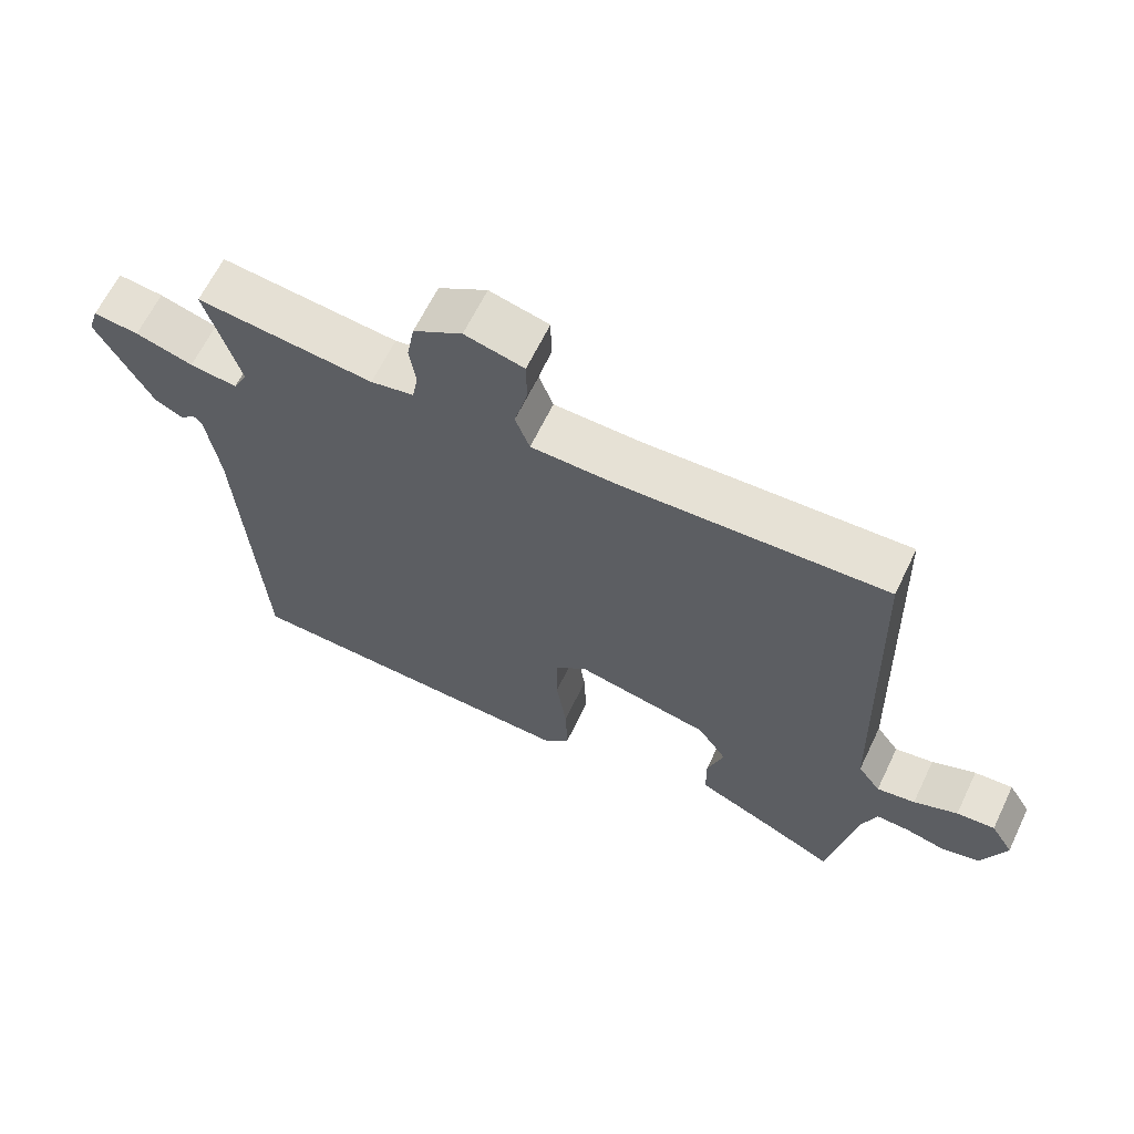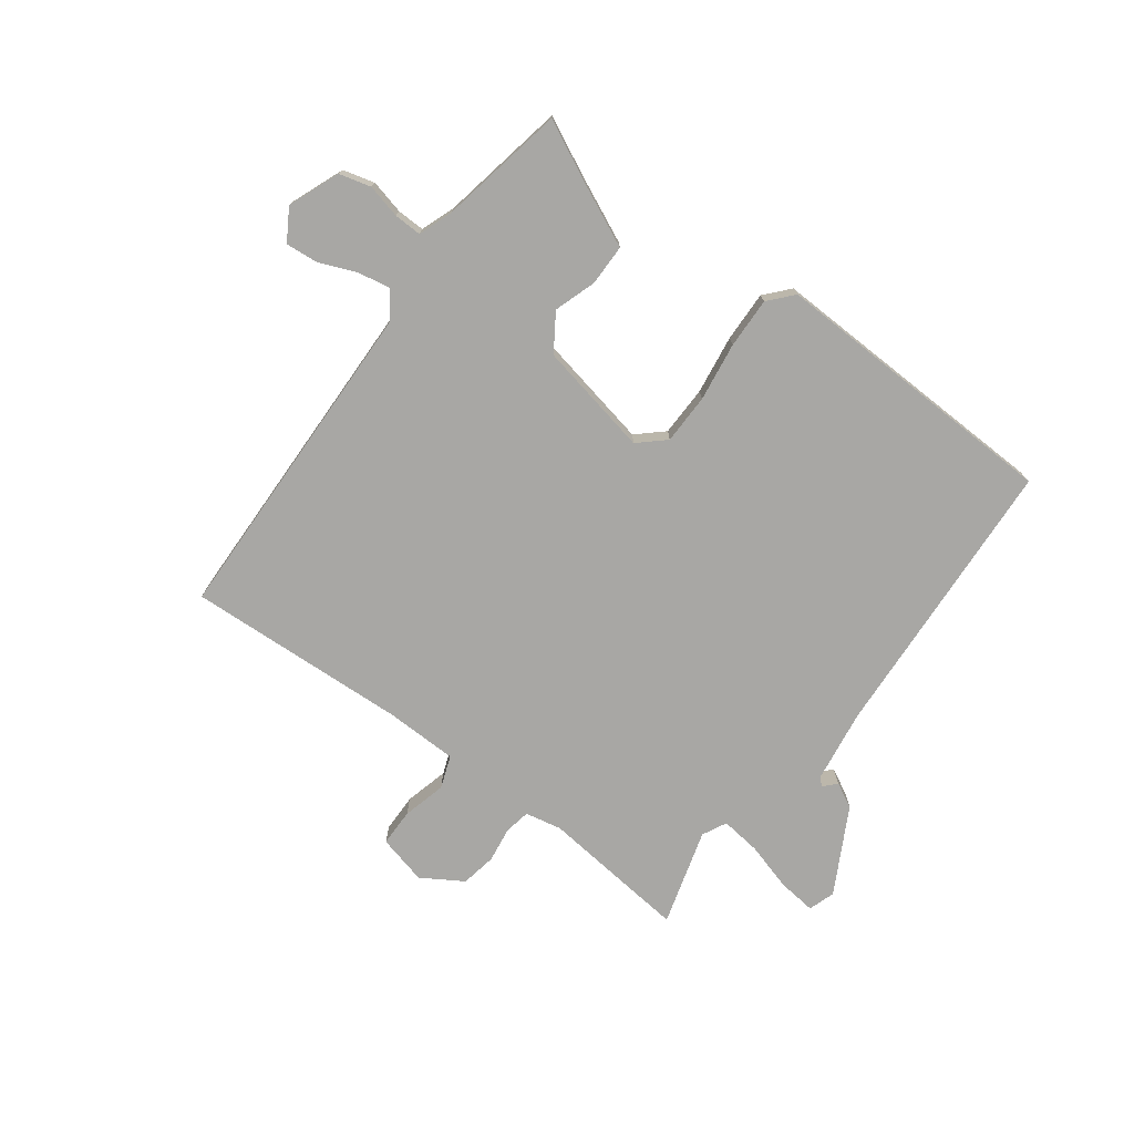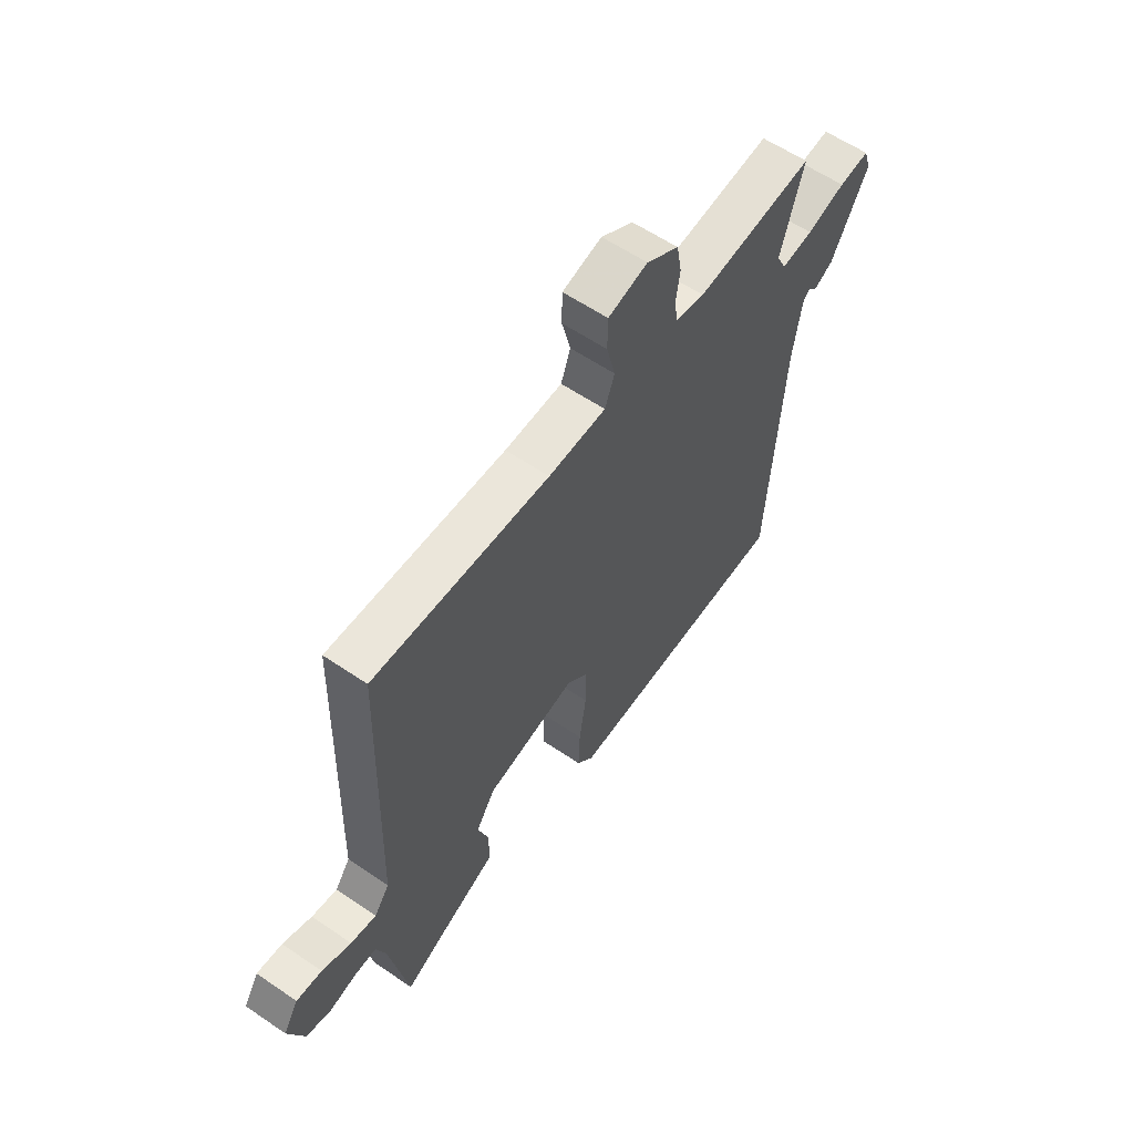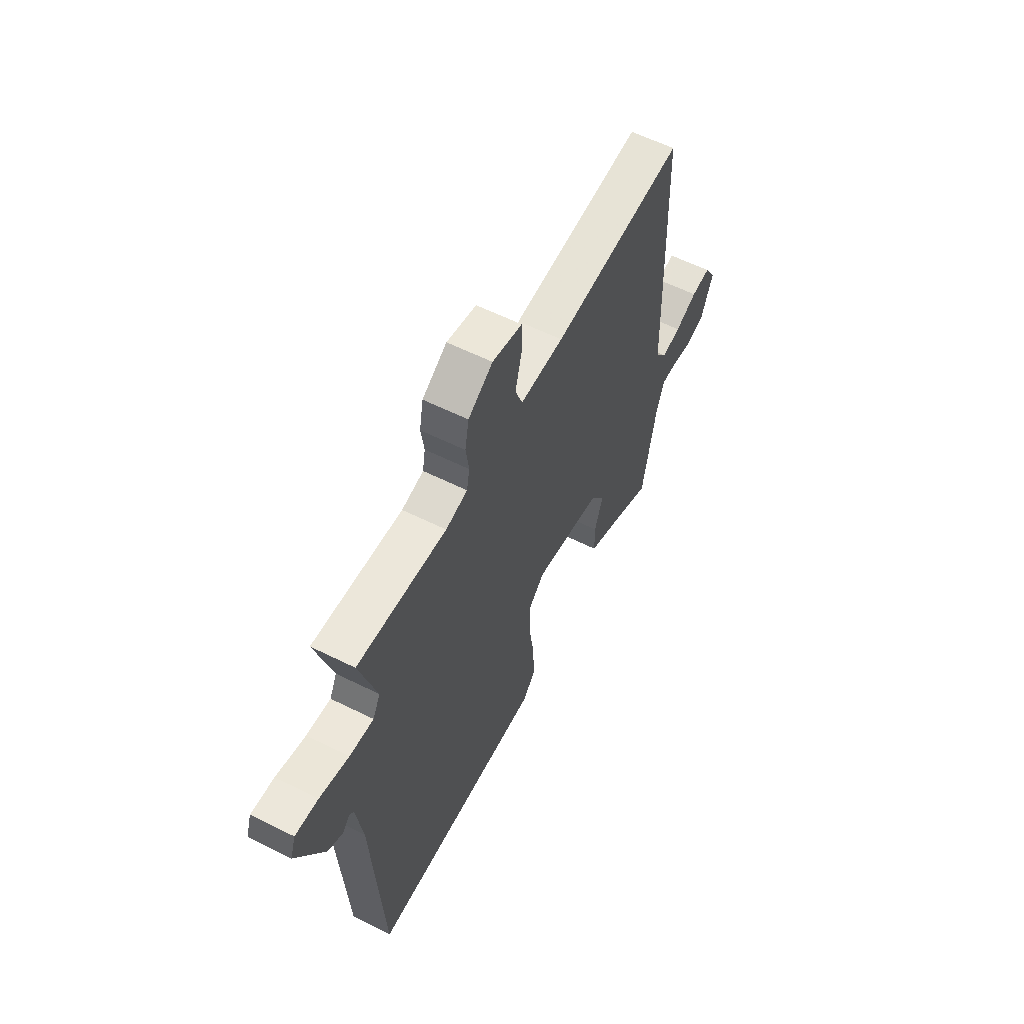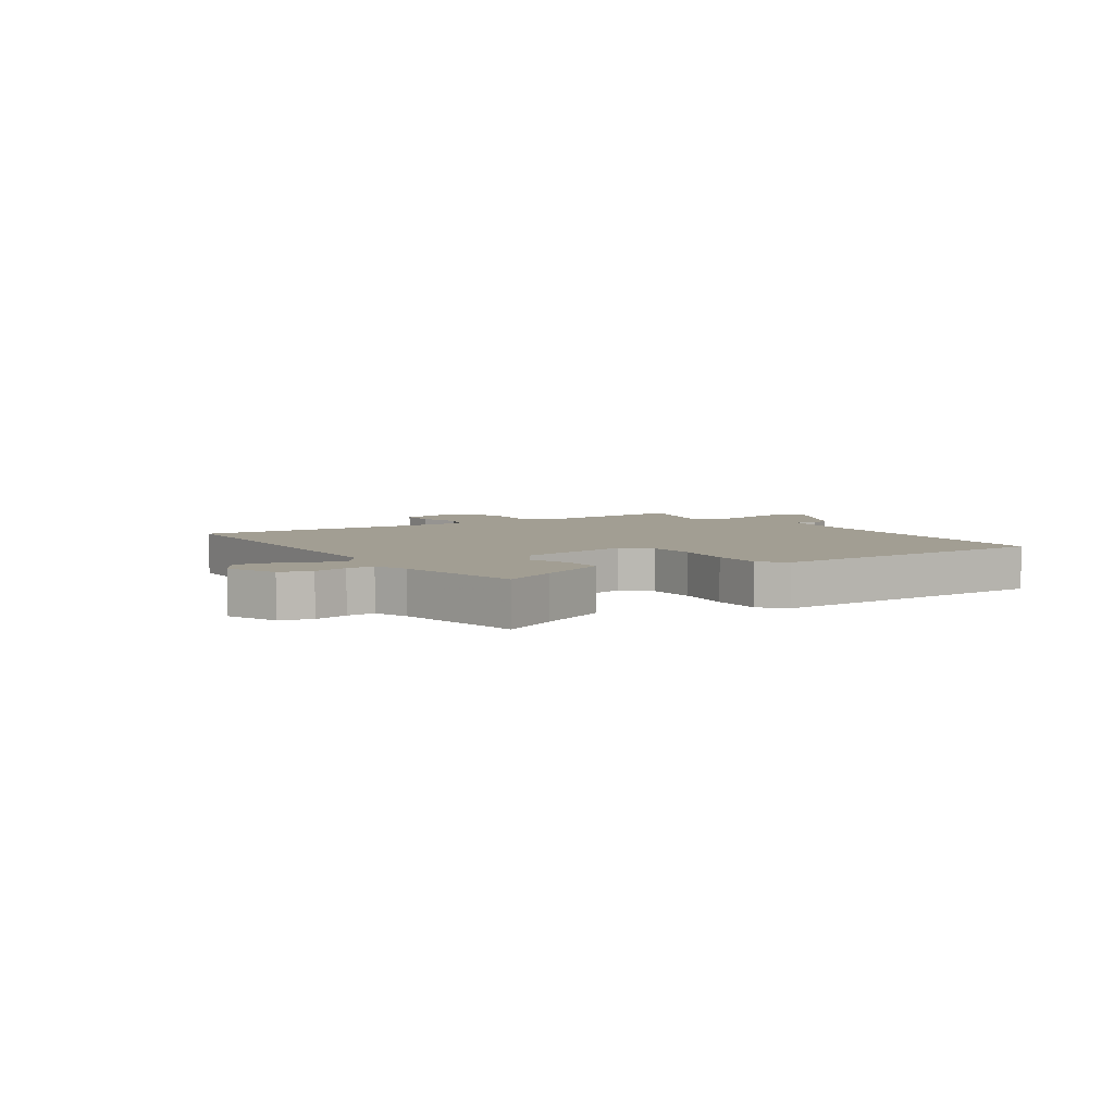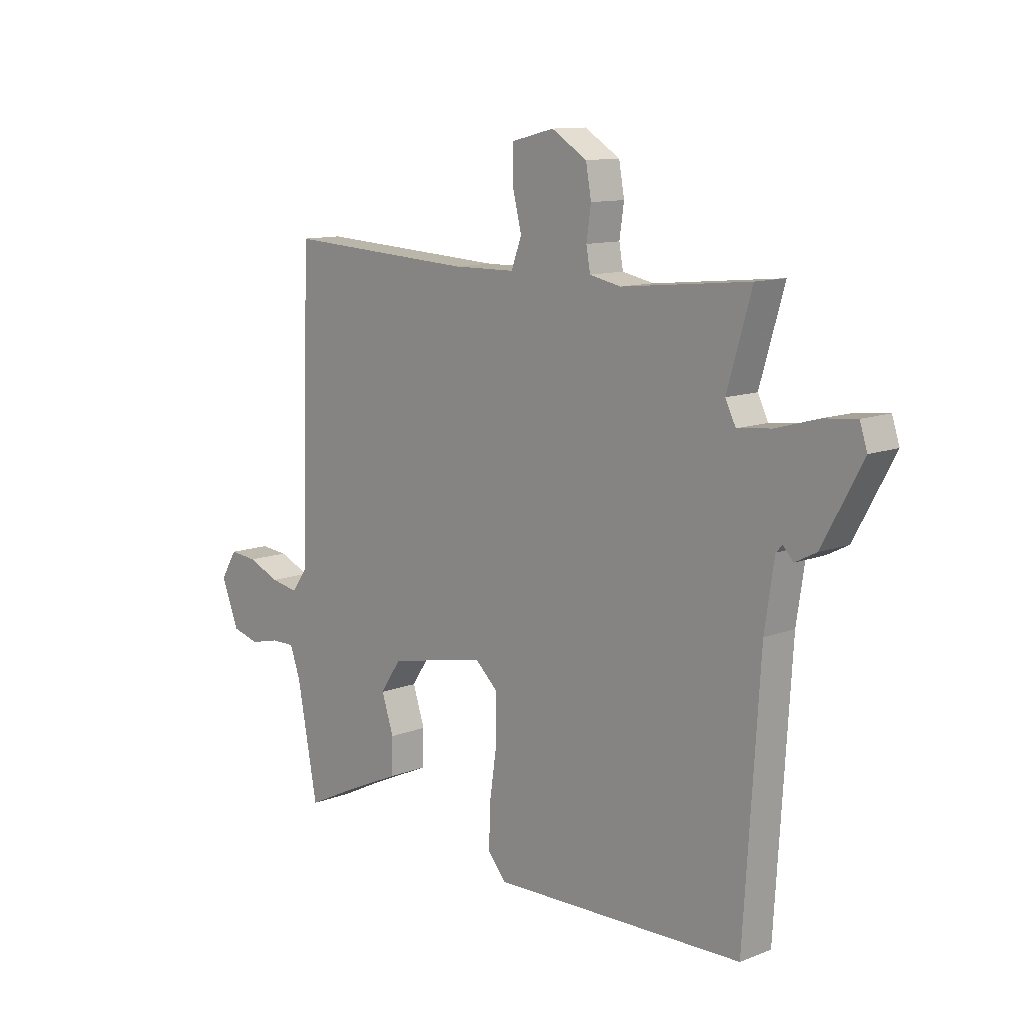
<metadata>
{"format":"obj","ext":"obj","renderer":"f3d","projection":"perspective","resolution":1024,"background":"white","views":[{"elev":64.0,"azim":25.7,"up":"+Z"},{"elev":-74.6,"azim":143.2,"up":"+Y"},{"elev":59.3,"azim":125.0,"up":"+Z"},{"elev":59.2,"azim":-62.9,"up":"+Z"},{"elev":5.0,"azim":146.2,"up":"+Y"},{"elev":11.4,"azim":-133.2,"up":"+Z"}]}
</metadata>
<code>
v -0.5 0.07 0.5
v -0.243 0.07 0.474
v -0.18 0.07 0.487
v -0.172 0.07 0.532
v -0.181 0.07 0.594
v -0.17 0.07 0.655
v -0.099 0.07 0.699
v -0.013 0.07 0.678
v -0.012 0.07 0.613
v -0.031 0.07 0.537
v -0.01 0.07 0.481
v 0.116 0.07 0.479
v 0.5 0.07 0.5
v 0.517 0.07 -0.076
v 0.55 0.07 -0.121
v 0.606 0.07 -0.111
v 0.67 0.07 -0.084
v 0.726 0.07 -0.079
v 0.759 0.07 -0.133
v 0.724 0.07 -0.222
v 0.669 0.07 -0.237
v 0.61 0.07 -0.223
v 0.562 0.07 -0.222
v 0.541 0.07 -0.28
v 0.5 0.07 -0.5
v 0.404 0.07 -0.453
v 0.287 0.07 -0.4
v 0.286 0.07 -0.329
v 0.31 0.07 -0.256
v 0.268 0.07 -0.193
v 0.072 0.07 -0.154
v 0.027 0.07 -0.195
v 0.026 0.07 -0.282
v 0.041 0.07 -0.384
v 0.044 0.07 -0.472
v 0.007 0.07 -0.514
v -0.5 0.07 -0.5
v -0.531 0.07 -0.002
v -0.55 0.07 0.124
v -0.563 0.07 0.137
v -0.583 0.07 0.115
v -0.626 0.07 0.137
v -0.706 0.07 0.284
v -0.691 0.07 0.33
v -0.625 0.07 0.323
v -0.541 0.07 0.299
v -0.472 0.07 0.291
v -0.451 0.07 0.333
v -0.5 0 0.5
v -0.243 0 0.474
v -0.18 0 0.487
v -0.172 0 0.532
v -0.181 0 0.594
v -0.17 0 0.655
v -0.099 0 0.699
v -0.013 0 0.678
v -0.012 0 0.613
v -0.031 0 0.537
v -0.01 0 0.481
v 0.116 0 0.479
v 0.5 0 0.5
v 0.517 0 -0.076
v 0.55 0 -0.121
v 0.606 0 -0.111
v 0.67 0 -0.084
v 0.726 0 -0.079
v 0.759 0 -0.133
v 0.724 0 -0.222
v 0.669 0 -0.237
v 0.61 0 -0.223
v 0.562 0 -0.222
v 0.541 0 -0.28
v 0.5 0 -0.5
v 0.404 0 -0.453
v 0.287 0 -0.4
v 0.286 0 -0.329
v 0.31 0 -0.256
v 0.268 0 -0.193
v 0.072 0 -0.154
v 0.027 0 -0.195
v 0.026 0 -0.282
v 0.041 0 -0.384
v 0.044 0 -0.472
v 0.007 0 -0.514
v -0.5 0 -0.5
v -0.531 0 -0.002
v -0.55 0 0.124
v -0.563 0 0.137
v -0.583 0 0.115
v -0.626 0 0.137
v -0.706 0 0.284
v -0.691 0 0.33
v -0.625 0 0.323
v -0.541 0 0.299
v -0.472 0 0.291
v -0.451 0 0.333
f 44 45 46
f 43 44 46
f 42 43 46
f 41 42 46
f 40 41 46
f 39 40 46 47
f 38 39 47 48
f 37 38 48
f 36 37 48
f 35 36 48
f 34 35 48
f 33 34 48
f 26 27 28 29
f 24 25 26 29
f 23 24 29 30
f 22 23 30 31
f 20 21 22
f 19 20 22
f 18 19 22
f 17 18 22
f 16 17 22
f 15 16 22
f 14 15 22 31
f 12 13 14 31
f 8 9 10
f 7 8 10
f 6 7 10
f 5 6 10
f 4 5 10
f 3 4 10 11
f 2 3 11
f 48 1 2
f 33 48 2
f 32 33 2
f 12 31 32
f 11 12 32
f 2 11 32
f 94 93 92
f 94 92 91
f 94 91 90
f 94 90 89
f 94 89 88
f 95 94 88 87
f 96 95 87 86
f 96 86 85
f 96 85 84
f 96 84 83
f 96 83 82
f 96 82 81
f 77 76 75 74
f 77 74 73 72
f 78 77 72 71
f 79 78 71 70
f 70 69 68
f 70 68 67
f 70 67 66
f 70 66 65
f 70 65 64
f 70 64 63
f 79 70 63 62
f 79 62 61 60
f 58 57 56
f 58 56 55
f 58 55 54
f 58 54 53
f 58 53 52
f 59 58 52 51
f 59 51 50
f 50 49 96
f 50 96 81
f 50 81 80
f 80 79 60
f 80 60 59
f 80 59 50
f 1 49 50 2
f 2 50 51 3
f 3 51 52 4
f 4 52 53 5
f 5 53 54 6
f 6 54 55 7
f 7 55 56 8
f 8 56 57 9
f 9 57 58 10
f 10 58 59 11
f 11 59 60 12
f 12 60 61 13
f 13 61 62 14
f 14 62 63 15
f 15 63 64 16
f 16 64 65 17
f 17 65 66 18
f 18 66 67 19
f 19 67 68 20
f 20 68 69 21
f 21 69 70 22
f 22 70 71 23
f 23 71 72 24
f 24 72 73 25
f 25 73 74 26
f 26 74 75 27
f 27 75 76 28
f 28 76 77 29
f 29 77 78 30
f 30 78 79 31
f 31 79 80 32
f 32 80 81 33
f 33 81 82 34
f 34 82 83 35
f 35 83 84 36
f 36 84 85 37
f 37 85 86 38
f 38 86 87 39
f 39 87 88 40
f 40 88 89 41
f 41 89 90 42
f 42 90 91 43
f 43 91 92 44
f 44 92 93 45
f 45 93 94 46
f 46 94 95 47
f 47 95 96 48
f 48 96 49 1

</code>
